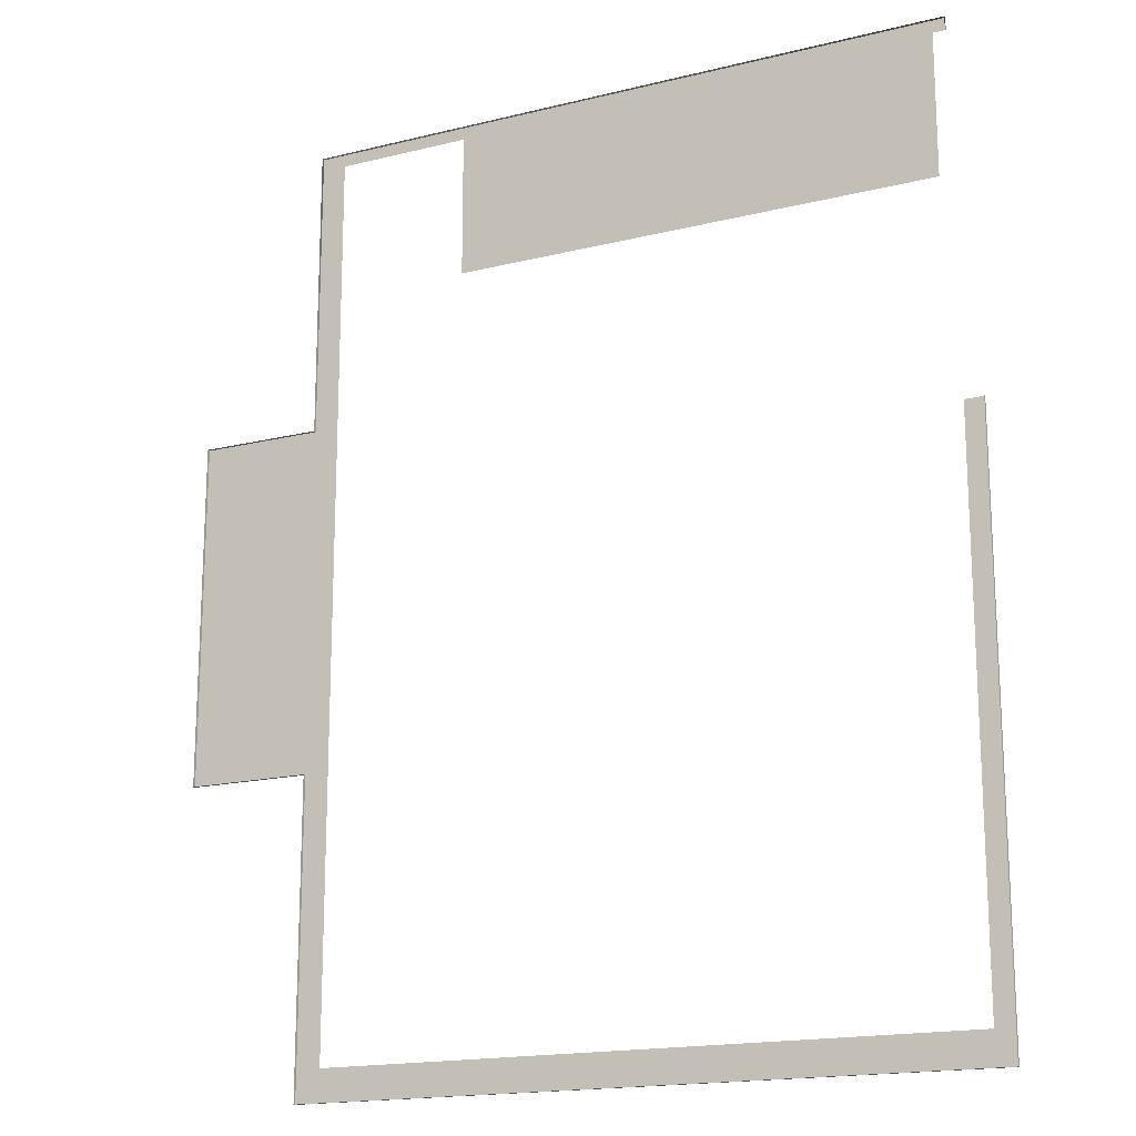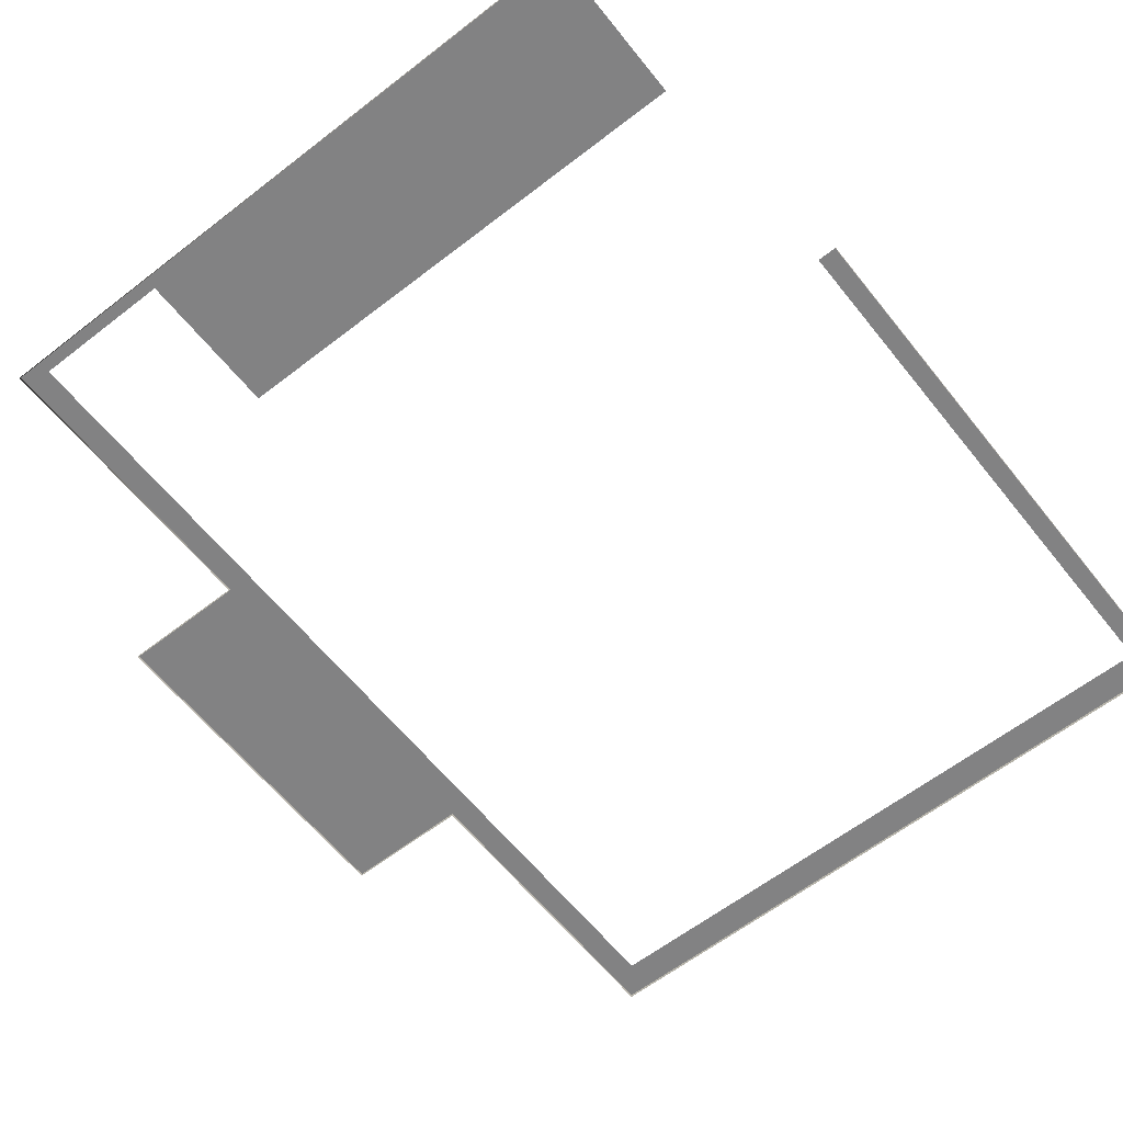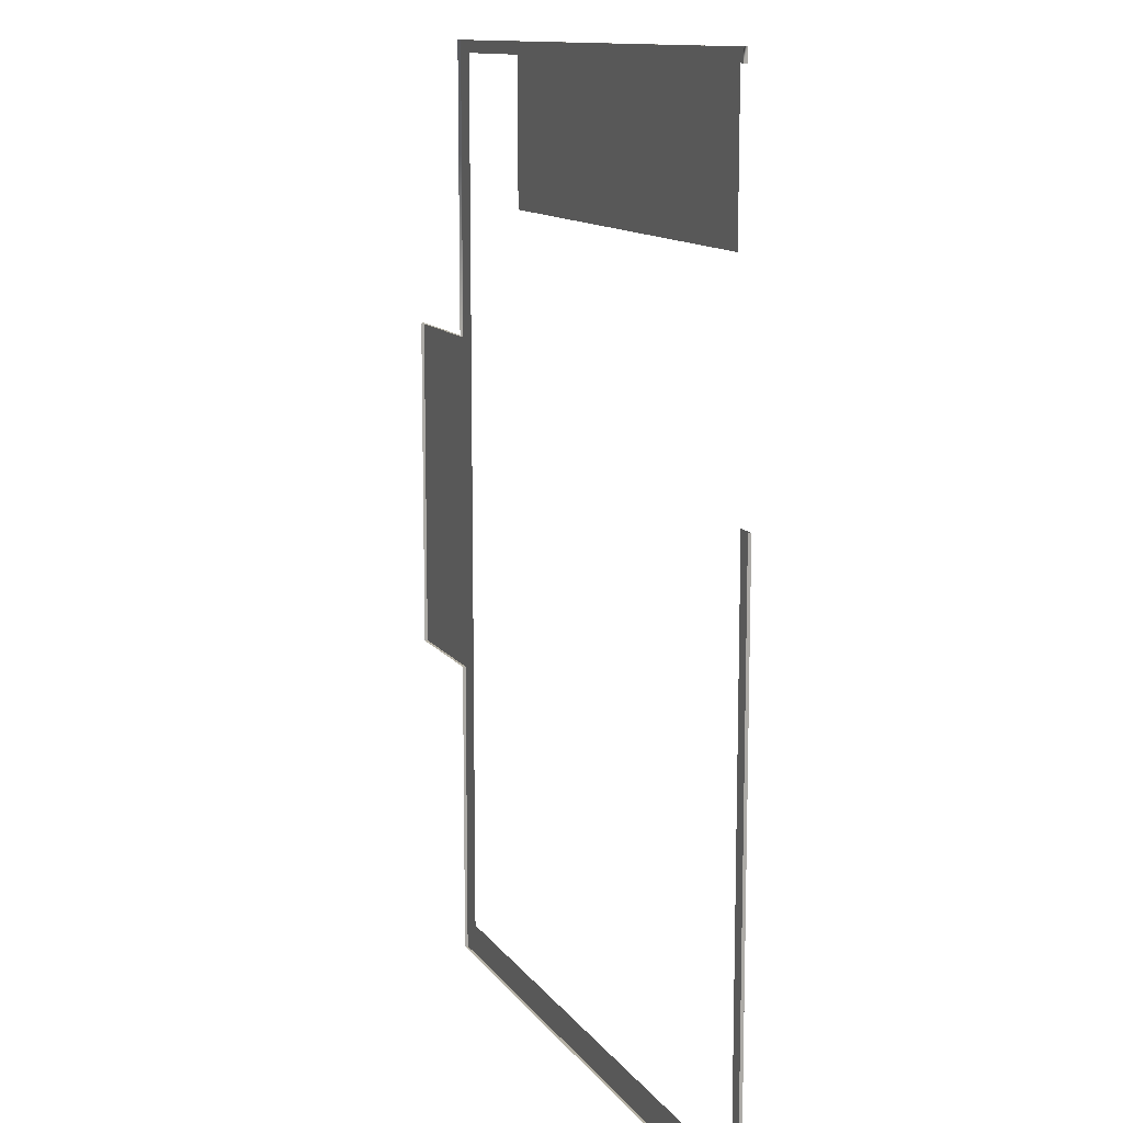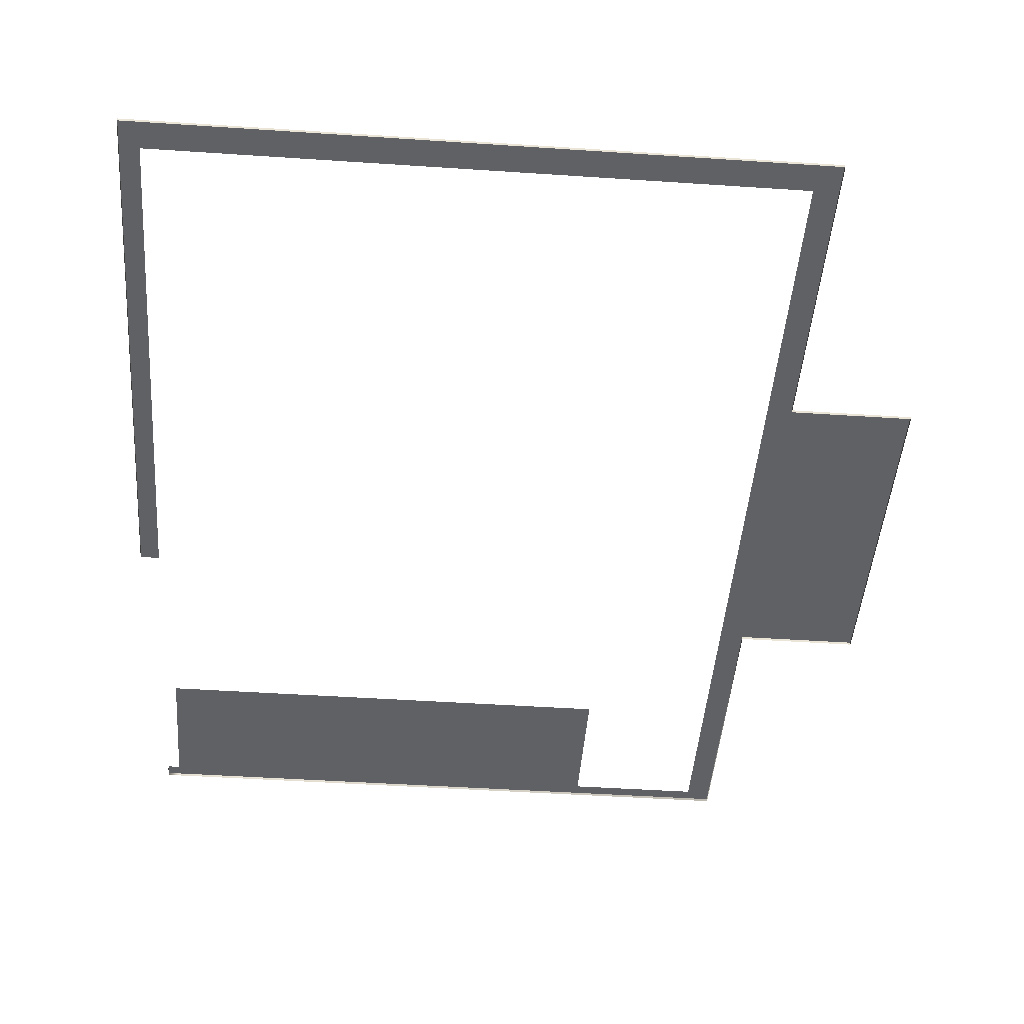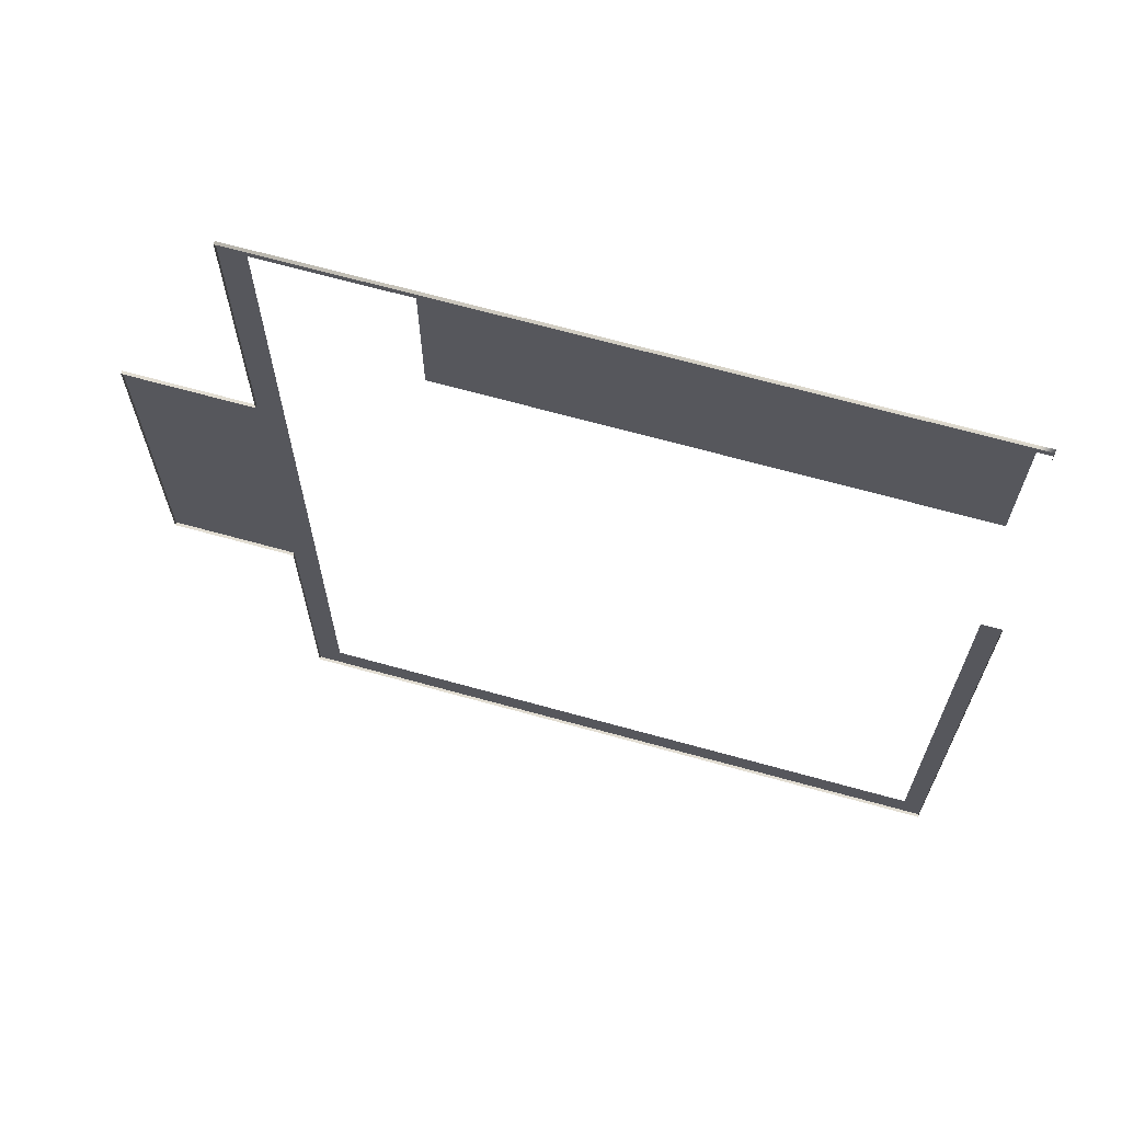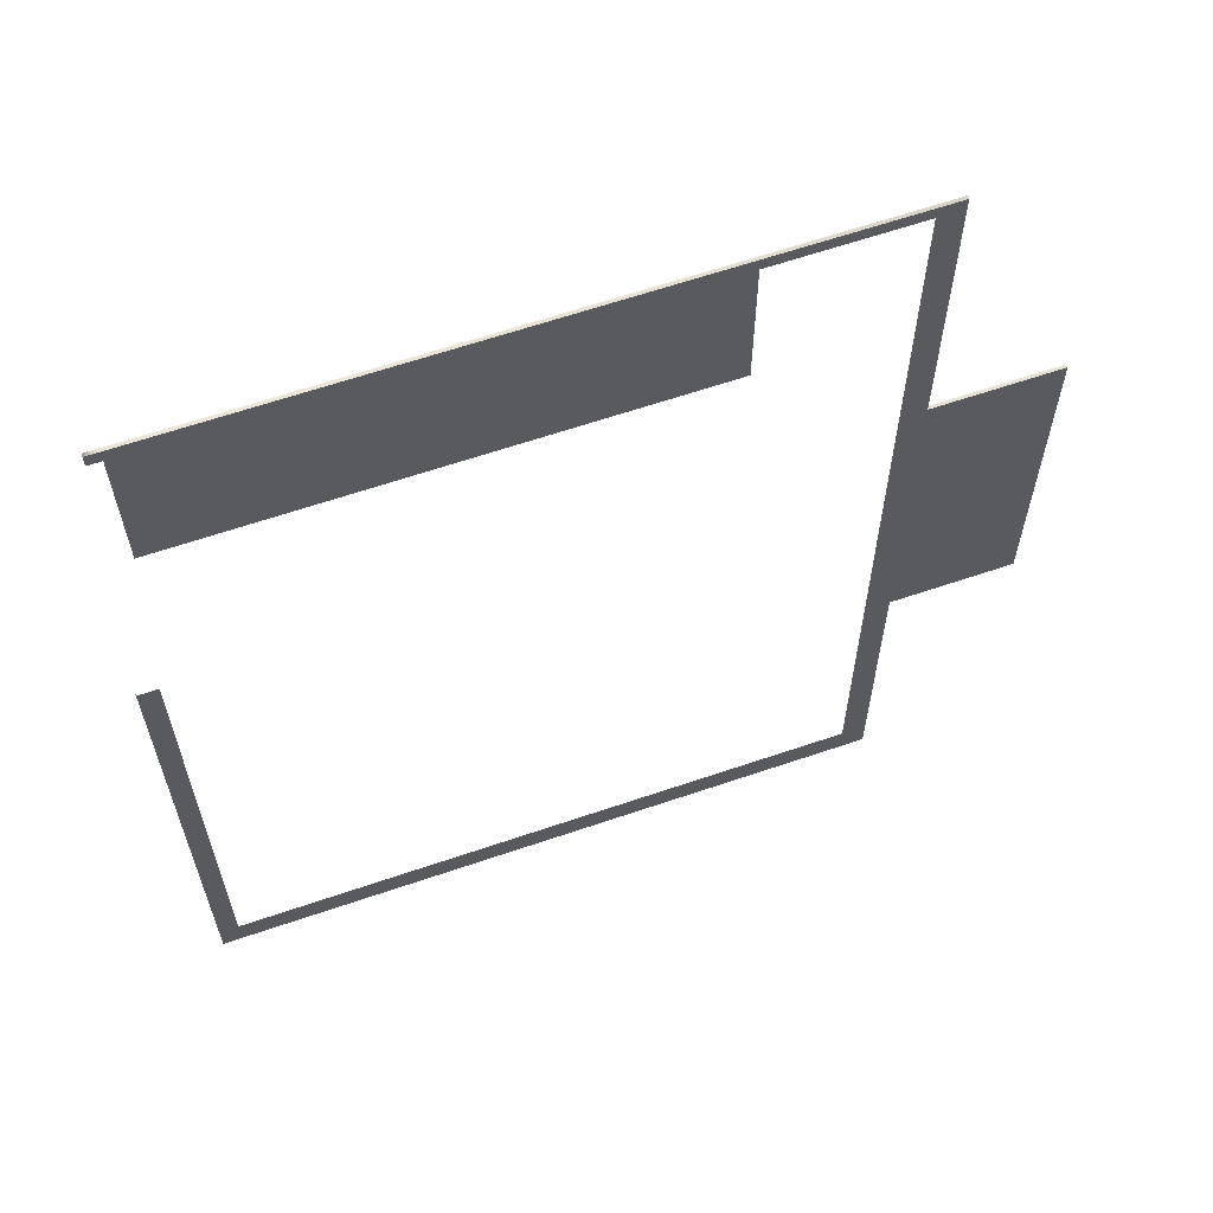
<metadata>
{"format":"obj","ext":"obj","renderer":"f3d","projection":"perspective","resolution":1024,"background":"white","views":[{"elev":-17.3,"azim":26.2,"up":"+Z"},{"elev":-60.9,"azim":38.4,"up":"+Y"},{"elev":11.9,"azim":68.6,"up":"+Z"},{"elev":-46.1,"azim":175.6,"up":"+Y"},{"elev":68.1,"azim":15.5,"up":"+Z"},{"elev":62.9,"azim":160.9,"up":"+Z"}]}
</metadata>
<code>
g Dungeon_Floor1
v -31.49 -6.151 -13.35
v -31.49 -5.901 -13.35
v -31.49 -5.901 14.35
v -31.49 -6.151 14.35
v -21.49 -6.151 37.99
v -21.49 -5.901 37.99
v 30.47 -5.901 37.99
v 30.47 -6.151 37.99
v 31.49 -5.901 37.99
v 31.49 -6.151 37.99
v 31.49 -6.151 36.99
v 31.49 -6.151 37.99
v 31.49 -5.901 37.99
v 31.49 -5.901 36.99
v 31.49 -5.901 36.99
v 31.49 -5.901 37.99
v 30.47 -5.901 37.99
v 30.47 -5.901 36.99
v -8.532 -5.901 36.99
v 30.47 -5.901 25.44
v -8.532 -5.901 25.44
v -21.49 -5.901 37.99
v -19.49 -5.901 36.99
v -21.49 -5.901 14.35
v -21.49 -5.901 -13.35
v -19.49 -5.901 -35.45
v -21.49 -5.901 -37.99
v -31.49 -5.901 -13.35
v -31.49 -5.901 14.35
v 33.05 -5.901 -37.99
v 31.49 -5.901 -35.45
v 33.05 -5.901 8.143
v 31.49 -5.901 8.143
v -21.49 -6.151 14.35
v -21.49 -5.901 14.35
v -21.49 -5.901 37.99
v -21.49 -6.151 37.99
v -21.49 -5.901 -13.35
v -21.49 -6.151 -13.35
v -21.49 -6.151 -37.99
v -21.49 -5.901 -37.99
v -21.49 -6.151 14.35
v -31.49 -6.151 14.35
v -31.49 -5.901 14.35
v -21.49 -5.901 14.35
v -21.49 -5.901 -13.35
v -31.49 -5.901 -13.35
v -31.49 -6.151 -13.35
v -21.49 -6.151 -13.35
v 33.05 -5.901 -37.99
v -21.49 -5.901 -37.99
v -21.49 -6.151 -37.99
v 33.05 -6.151 -37.99
v 33.05 -5.901 8.143
v 33.05 -5.901 -37.99
v 33.05 -6.151 -37.99
v 33.05 -6.151 8.143
g Dungeon_Floor1_0
f 3 2 1
f 4 3 1
f 7 6 5
f 8 7 5
f 9 7 8
f 10 9 8
f 13 12 11
f 14 13 11
f 17 16 15
f 18 17 15
f 18 19 17
f 18 20 19
f 20 21 19
f 22 17 19
f 19 23 22
f 24 22 23
f 25 24 23
f 26 25 23
f 27 25 26
f 25 28 24
f 28 29 24
f 30 27 26
f 31 30 26
f 32 30 31
f 33 32 31
f 36 35 34
f 37 36 34
f 40 39 38
f 41 40 38
f 44 43 42
f 45 44 42
f 48 47 46
f 49 48 46
f 52 51 50
f 53 52 50
f 56 55 54
f 57 56 54

</code>
